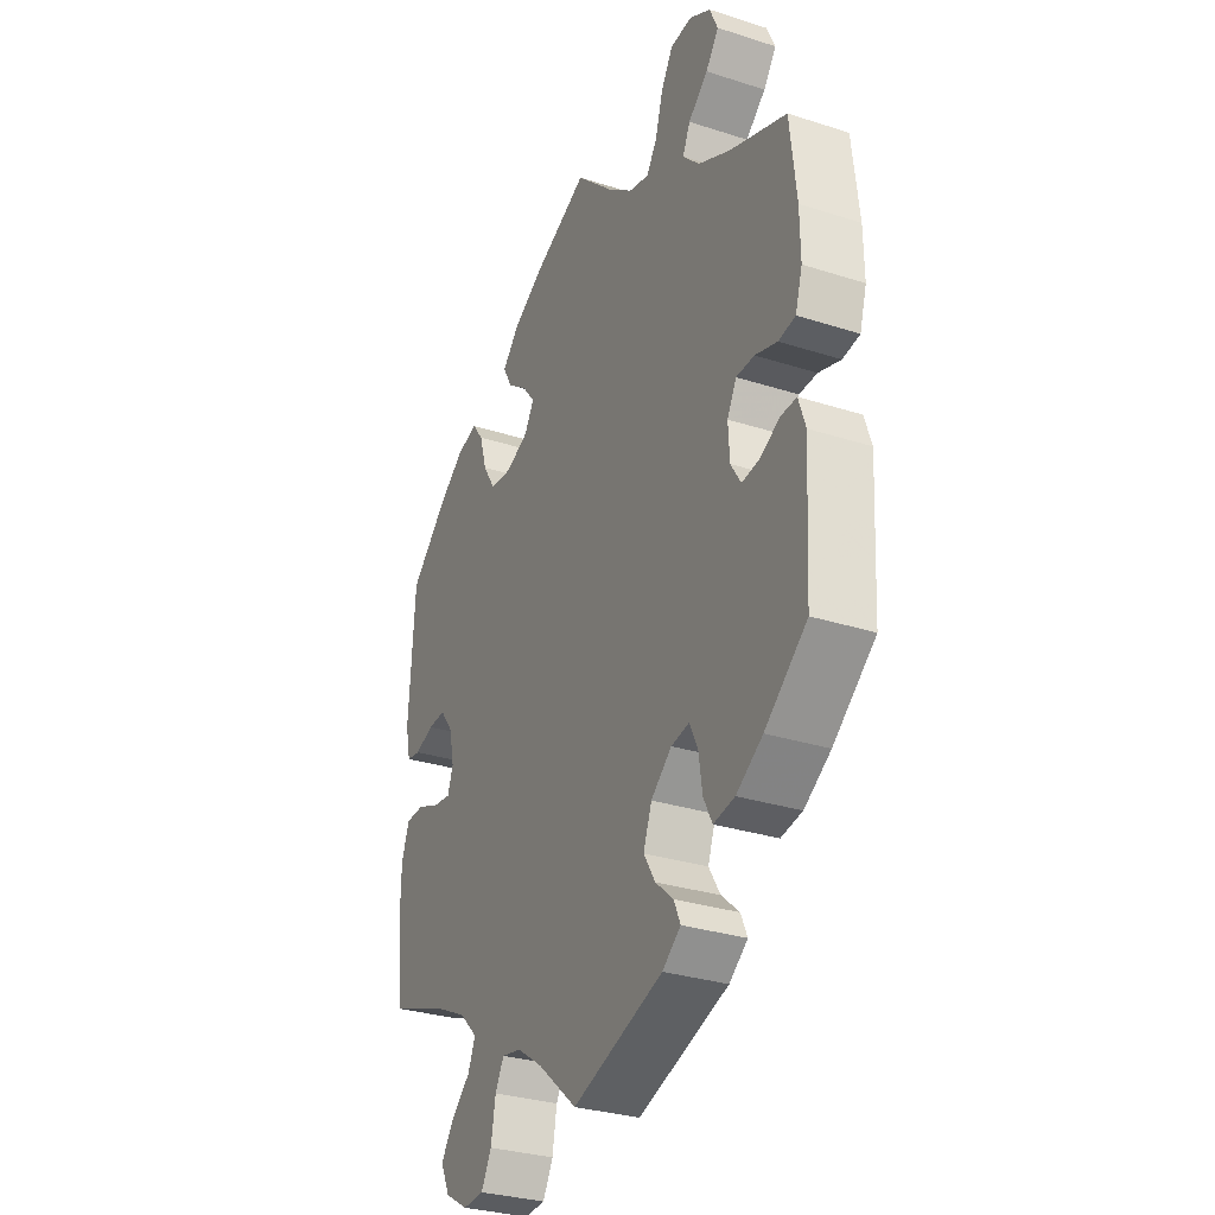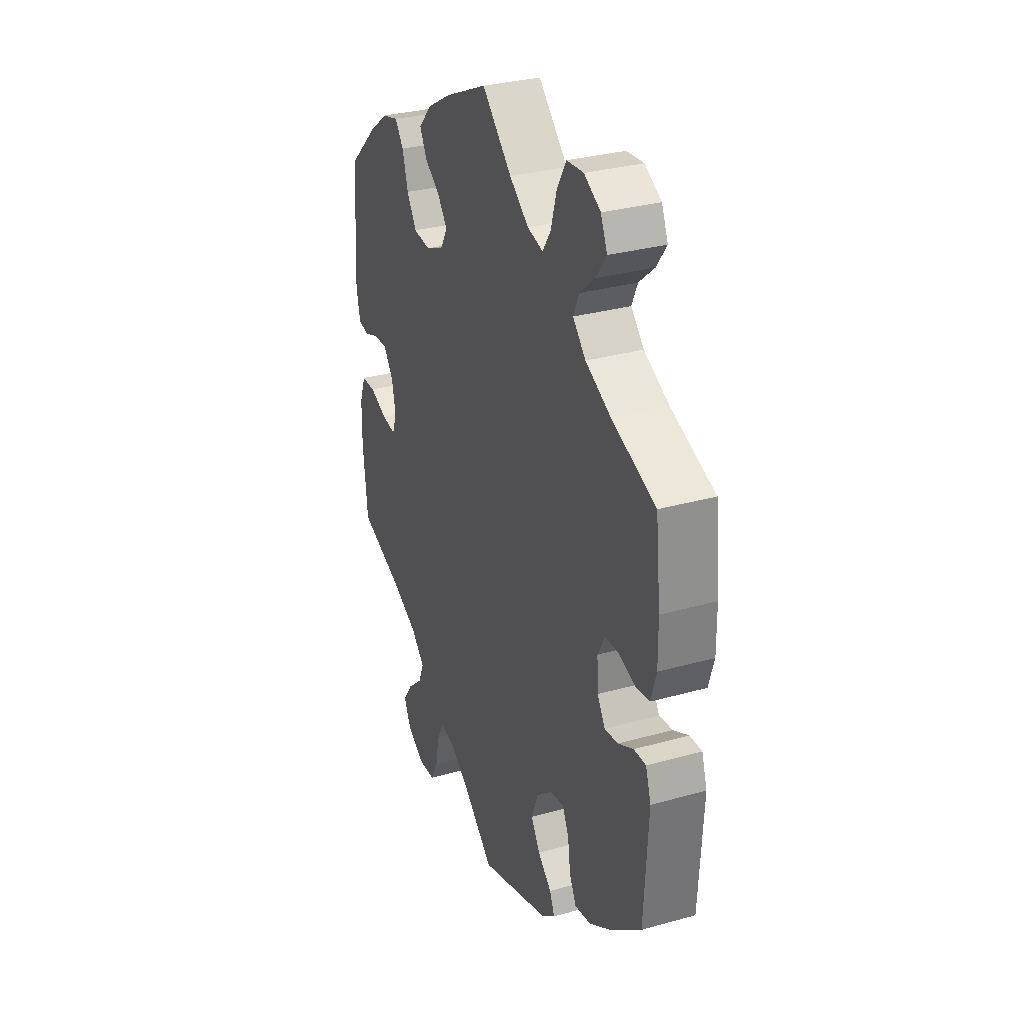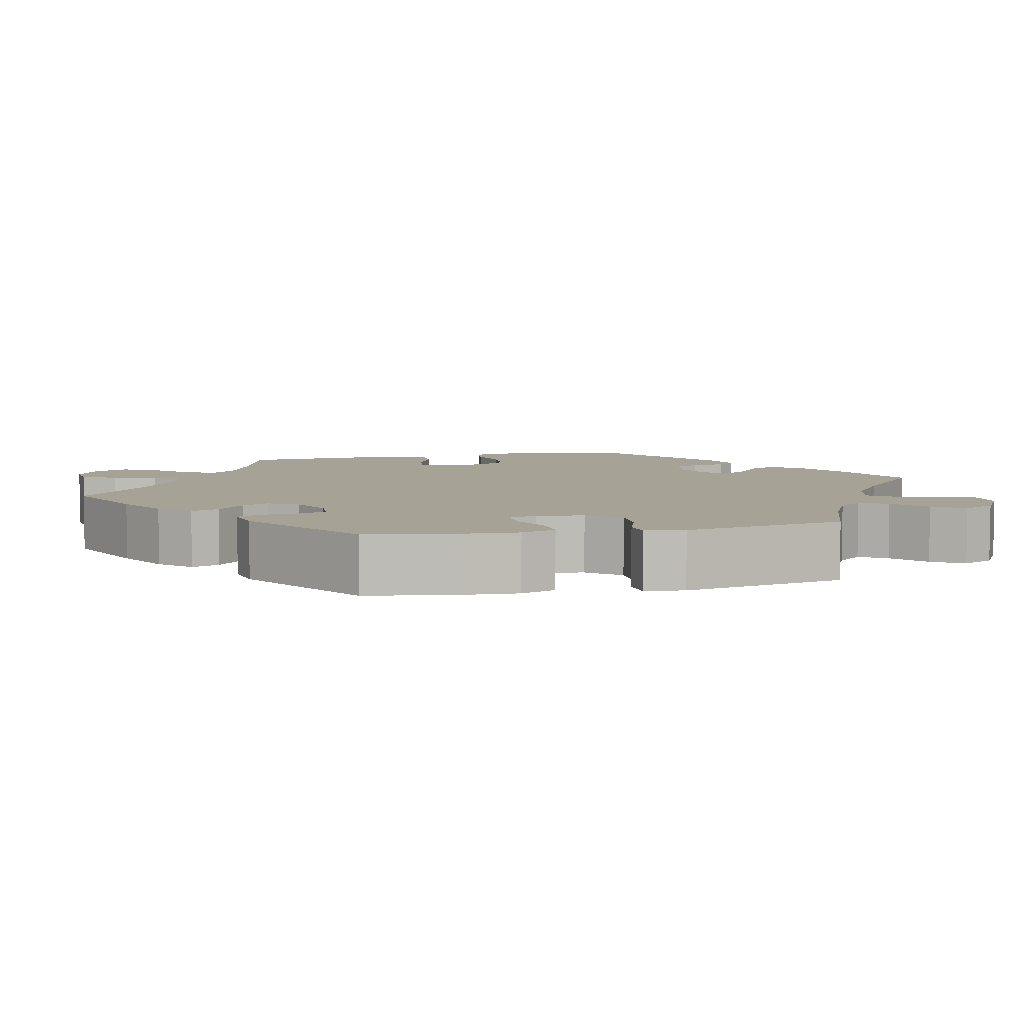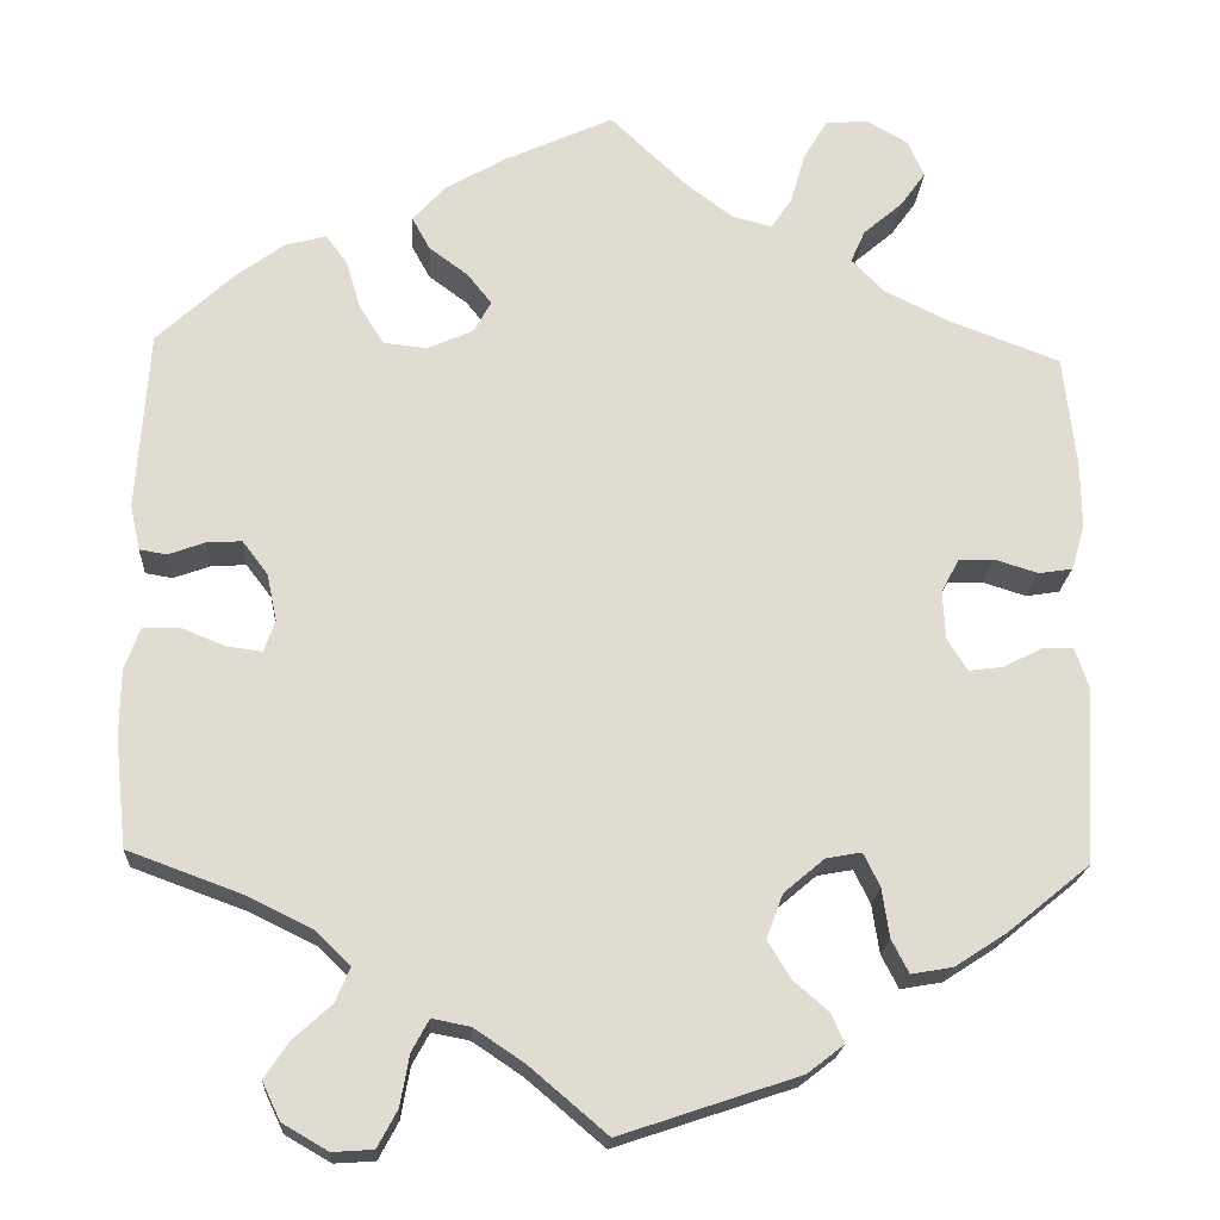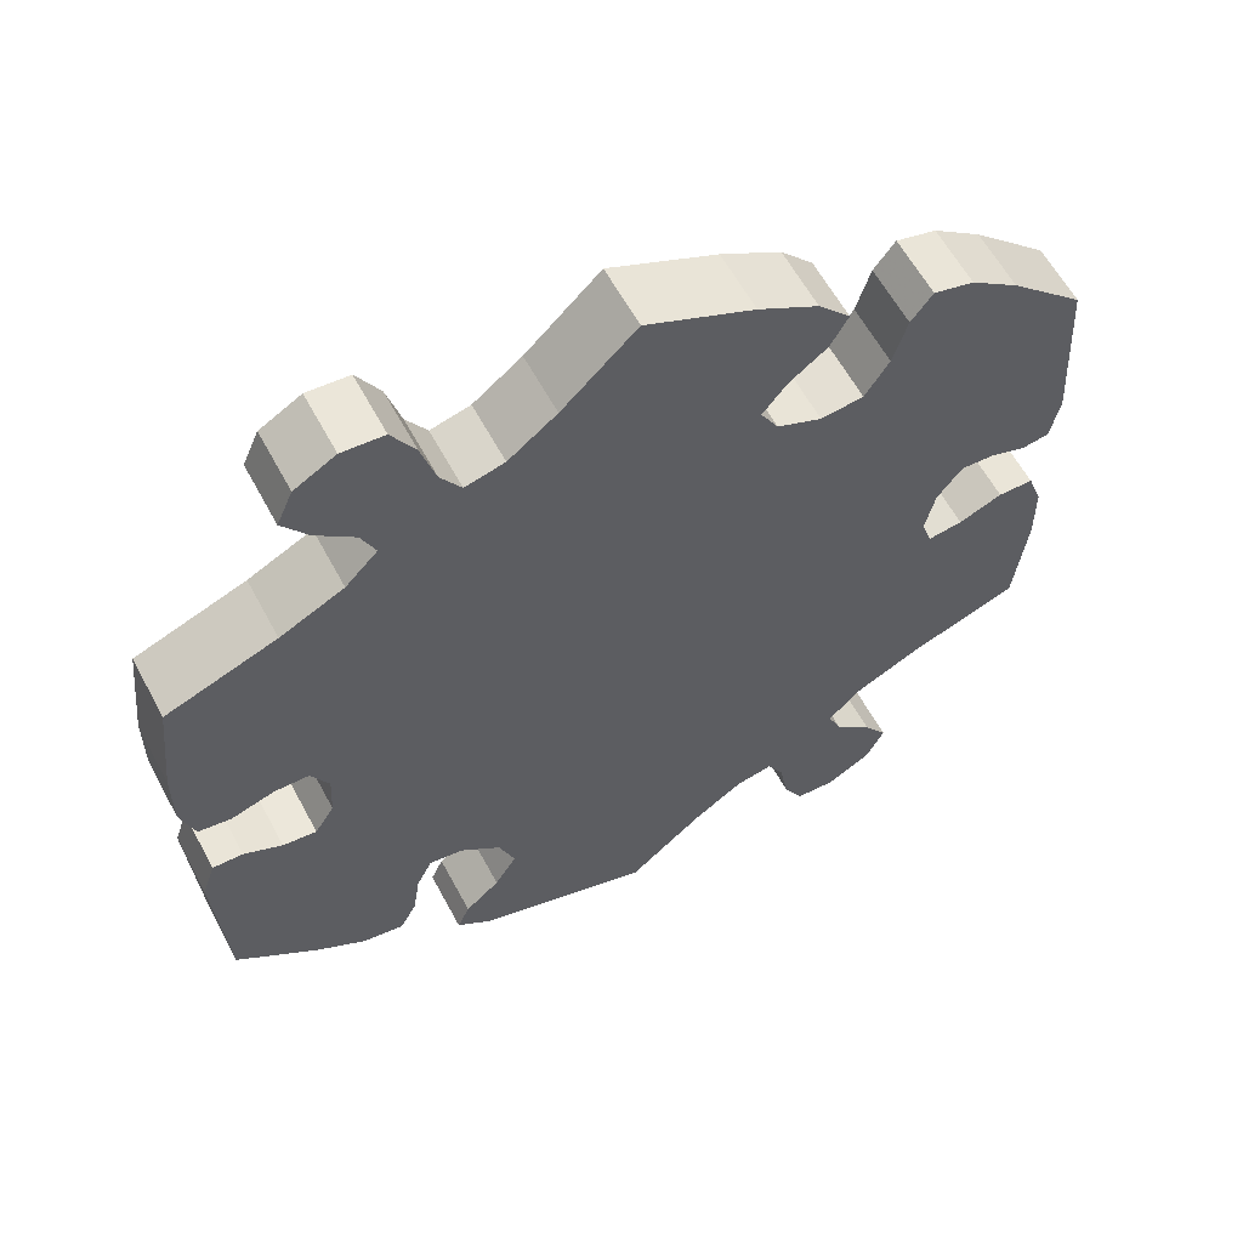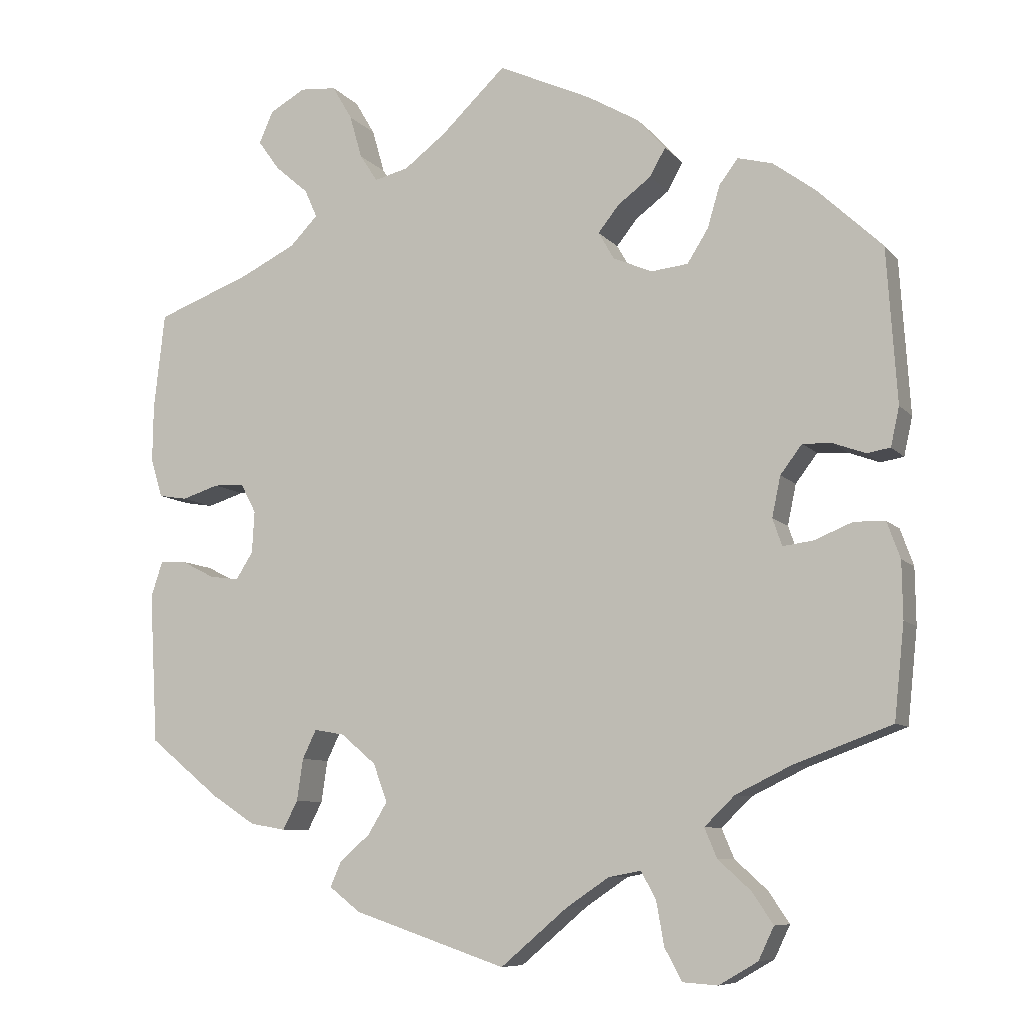
<metadata>
{"format":"obj","ext":"obj","renderer":"f3d","projection":"perspective","resolution":1024,"background":"white","views":[{"elev":-30.5,"azim":65.1,"up":"+Z"},{"elev":31.3,"azim":68.3,"up":"+Z"},{"elev":6.3,"azim":137.2,"up":"+Y"},{"elev":-20.3,"azim":-3.4,"up":"+Z"},{"elev":60.6,"azim":151.8,"up":"+Z"},{"elev":-8.5,"azim":-157.7,"up":"+Z"}]}
</metadata>
<code>
v -0.513 0.07 -0.168
v -0.512 0.07 -0.095
v -0.495 0.07 -0.048
v -0.455 0.07 -0.047
v -0.406 0.07 -0.067
v -0.367 0.07 -0.072
v -0.355 0.07 -0.037
v -0.366 0.07 0.015
v -0.394 0.07 0.052
v -0.432 0.07 0.05
v -0.473 0.07 0.035
v -0.503 0.07 0.04
v -0.514 0.07 0.09
v -0.501 0.07 0.288
v -0.417 0.07 0.367
v -0.363 0.07 0.407
v -0.318 0.07 0.419
v -0.294 0.07 0.387
v -0.278 0.07 0.333
v -0.251 0.07 0.29
v -0.203 0.07 0.285
v -0.153 0.07 0.307
v -0.133 0.07 0.342
v -0.16 0.07 0.376
v -0.203 0.07 0.408
v -0.223 0.07 0.444
v -0.187 0.07 0.484
v -0.12 0.07 0.523
v 0 0.07 0.578
v 0.083 0.07 0.499
v 0.137 0.07 0.458
v 0.181 0.07 0.447
v 0.204 0.07 0.482
v 0.22 0.07 0.538
v 0.246 0.07 0.582
v 0.293 0.07 0.586
v 0.339 0.07 0.56
v 0.357 0.07 0.519
v 0.329 0.07 0.48
v 0.286 0.07 0.443
v 0.27 0.07 0.407
v 0.306 0.07 0.37
v 0.377 0.07 0.335
v 0.5 0.07 0.289
v 0.514 0.07 0.165
v 0.515 0.07 0.091
v 0.5 0.07 0.041
v 0.463 0.07 0.035
v 0.415 0.07 0.05
v 0.376 0.07 0.049
v 0.356 0.07 0.011
v 0.359 0.07 -0.043
v 0.381 0.07 -0.078
v 0.419 0.07 -0.073
v 0.462 0.07 -0.051
v 0.496 0.07 -0.05
v 0.511 0.07 -0.095
v 0.5 0.07 -0.289
v 0.409 0.07 -0.363
v 0.352 0.07 -0.4
v 0.306 0.07 -0.408
v 0.287 0.07 -0.371
v 0.279 0.07 -0.317
v 0.261 0.07 -0.28
v 0.222 0.07 -0.287
v 0.177 0.07 -0.325
v 0.159 0.07 -0.374
v 0.184 0.07 -0.415
v 0.223 0.07 -0.449
v 0.237 0.07 -0.481
v 0.197 0.07 -0.512
v 0 0.07 -0.578
v -0.086 0.07 -0.505
v -0.141 0.07 -0.468
v -0.183 0.07 -0.46
v -0.202 0.07 -0.495
v -0.212 0.07 -0.551
v -0.234 0.07 -0.592
v -0.279 0.07 -0.595
v -0.329 0.07 -0.566
v -0.349 0.07 -0.524
v -0.322 0.07 -0.484
v -0.28 0.07 -0.446
v -0.264 0.07 -0.408
v -0.303 0.07 -0.37
v -0.375 0.07 -0.335
v -0.5 0.07 -0.289
v -0.513 0 -0.168
v -0.512 0 -0.095
v -0.495 0 -0.048
v -0.455 0 -0.047
v -0.406 0 -0.067
v -0.367 0 -0.072
v -0.355 0 -0.037
v -0.366 0 0.015
v -0.394 0 0.052
v -0.432 0 0.05
v -0.473 0 0.035
v -0.503 0 0.04
v -0.514 0 0.09
v -0.501 0 0.288
v -0.417 0 0.367
v -0.363 0 0.407
v -0.318 0 0.419
v -0.294 0 0.387
v -0.278 0 0.333
v -0.251 0 0.29
v -0.203 0 0.285
v -0.153 0 0.307
v -0.133 0 0.342
v -0.16 0 0.376
v -0.203 0 0.408
v -0.223 0 0.444
v -0.187 0 0.484
v -0.12 0 0.523
v 0 0 0.578
v 0.083 0 0.499
v 0.137 0 0.458
v 0.181 0 0.447
v 0.204 0 0.482
v 0.22 0 0.538
v 0.246 0 0.582
v 0.293 0 0.586
v 0.339 0 0.56
v 0.357 0 0.519
v 0.329 0 0.48
v 0.286 0 0.443
v 0.27 0 0.407
v 0.306 0 0.37
v 0.377 0 0.335
v 0.5 0 0.289
v 0.514 0 0.165
v 0.515 0 0.091
v 0.5 0 0.041
v 0.463 0 0.035
v 0.415 0 0.05
v 0.376 0 0.049
v 0.356 0 0.011
v 0.359 0 -0.043
v 0.381 0 -0.078
v 0.419 0 -0.073
v 0.462 0 -0.051
v 0.496 0 -0.05
v 0.511 0 -0.095
v 0.5 0 -0.289
v 0.409 0 -0.363
v 0.352 0 -0.4
v 0.306 0 -0.408
v 0.287 0 -0.371
v 0.279 0 -0.317
v 0.261 0 -0.28
v 0.222 0 -0.287
v 0.177 0 -0.325
v 0.159 0 -0.374
v 0.184 0 -0.415
v 0.223 0 -0.449
v 0.237 0 -0.481
v 0.197 0 -0.512
v 0 0 -0.578
v -0.086 0 -0.505
v -0.141 0 -0.468
v -0.183 0 -0.46
v -0.202 0 -0.495
v -0.212 0 -0.551
v -0.234 0 -0.592
v -0.279 0 -0.595
v -0.329 0 -0.566
v -0.349 0 -0.524
v -0.322 0 -0.484
v -0.28 0 -0.446
v -0.264 0 -0.408
v -0.303 0 -0.37
v -0.375 0 -0.335
v -0.5 0 -0.289
f 86 87 1 2
f 85 86 2 3
f 84 85 3 4
f 80 81 82 83
f 80 83 84
f 79 80 84
f 76 77 78 79
f 75 76 79 84
f 74 75 84 4
f 70 71 72 73
f 68 69 70 73
f 67 68 73 74
f 66 67 74 4
f 60 61 62 63
f 60 63 64
f 59 60 64
f 58 59 64
f 57 58 64
f 54 55 56 57
f 53 54 57 64
f 52 53 64 65
f 46 47 48 49
f 46 49 50
f 43 44 45 46
f 42 43 46 50
f 41 42 50 51
f 37 38 39 40
f 35 36 37 40
f 33 34 35 40
f 32 33 40 41
f 31 32 41 51
f 27 28 29 30
f 24 25 26 27
f 23 24 27 30
f 22 23 30 31
f 16 17 18 19
f 16 19 20
f 15 16 20
f 14 15 20
f 13 14 20 21
f 10 11 12 13
f 9 10 13 21
f 66 4 5
f 66 5 6
f 65 66 6 7
f 52 65 7 8
f 22 31 51 52
f 21 22 52
f 8 9 21 52
f 89 88 174 173
f 90 89 173 172
f 91 90 172 171
f 170 169 168 167
f 171 170 167
f 171 167 166
f 166 165 164 163
f 171 166 163 162
f 91 171 162 161
f 160 159 158 157
f 160 157 156 155
f 161 160 155 154
f 91 161 154 153
f 150 149 148 147
f 151 150 147
f 151 147 146
f 151 146 145
f 151 145 144
f 144 143 142 141
f 151 144 141 140
f 152 151 140 139
f 136 135 134 133
f 137 136 133
f 133 132 131 130
f 137 133 130 129
f 138 137 129 128
f 127 126 125 124
f 127 124 123 122
f 127 122 121 120
f 128 127 120 119
f 138 128 119 118
f 117 116 115 114
f 114 113 112 111
f 117 114 111 110
f 118 117 110 109
f 106 105 104 103
f 107 106 103
f 107 103 102
f 107 102 101
f 108 107 101 100
f 100 99 98 97
f 108 100 97 96
f 92 91 153
f 93 92 153
f 94 93 153 152
f 95 94 152 139
f 139 138 118 109
f 139 109 108
f 139 108 96 95
f 1 88 89 2
f 2 89 90 3
f 3 90 91 4
f 4 91 92 5
f 5 92 93 6
f 6 93 94 7
f 7 94 95 8
f 8 95 96 9
f 9 96 97 10
f 10 97 98 11
f 11 98 99 12
f 12 99 100 13
f 13 100 101 14
f 14 101 102 15
f 15 102 103 16
f 16 103 104 17
f 17 104 105 18
f 18 105 106 19
f 19 106 107 20
f 20 107 108 21
f 21 108 109 22
f 22 109 110 23
f 23 110 111 24
f 24 111 112 25
f 25 112 113 26
f 26 113 114 27
f 27 114 115 28
f 28 115 116 29
f 29 116 117 30
f 30 117 118 31
f 31 118 119 32
f 32 119 120 33
f 33 120 121 34
f 34 121 122 35
f 35 122 123 36
f 36 123 124 37
f 37 124 125 38
f 38 125 126 39
f 39 126 127 40
f 40 127 128 41
f 41 128 129 42
f 42 129 130 43
f 43 130 131 44
f 44 131 132 45
f 45 132 133 46
f 46 133 134 47
f 47 134 135 48
f 48 135 136 49
f 49 136 137 50
f 50 137 138 51
f 51 138 139 52
f 52 139 140 53
f 53 140 141 54
f 54 141 142 55
f 55 142 143 56
f 56 143 144 57
f 57 144 145 58
f 58 145 146 59
f 59 146 147 60
f 60 147 148 61
f 61 148 149 62
f 62 149 150 63
f 63 150 151 64
f 64 151 152 65
f 65 152 153 66
f 66 153 154 67
f 67 154 155 68
f 68 155 156 69
f 69 156 157 70
f 70 157 158 71
f 71 158 159 72
f 72 159 160 73
f 73 160 161 74
f 74 161 162 75
f 75 162 163 76
f 76 163 164 77
f 77 164 165 78
f 78 165 166 79
f 79 166 167 80
f 80 167 168 81
f 81 168 169 82
f 82 169 170 83
f 83 170 171 84
f 84 171 172 85
f 85 172 173 86
f 86 173 174 87
f 87 174 88 1

</code>
